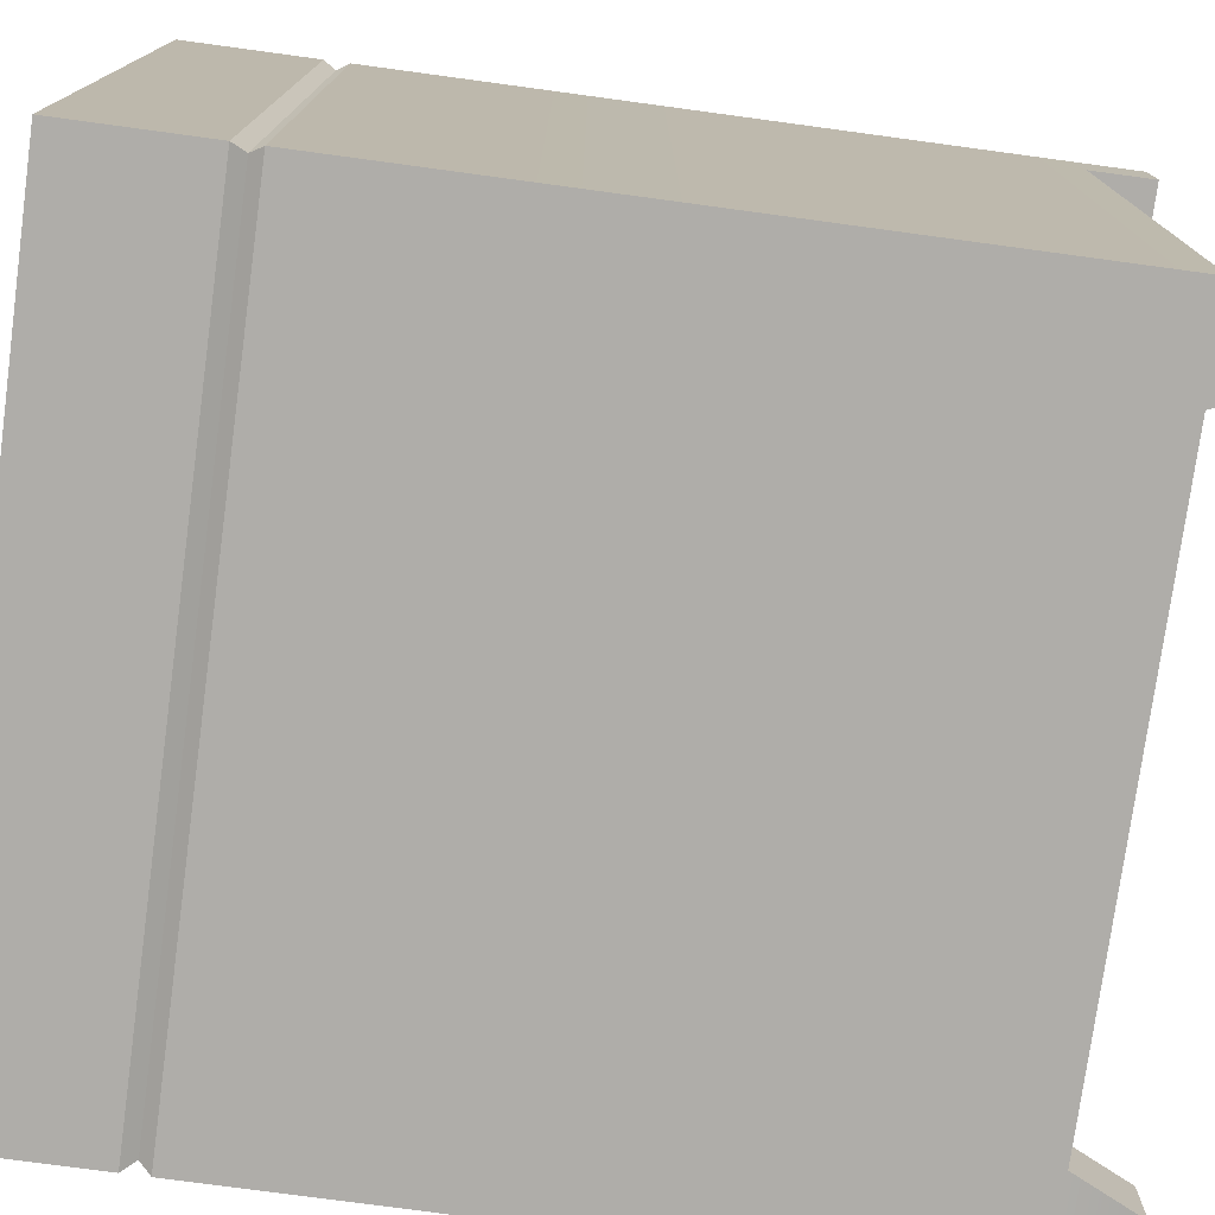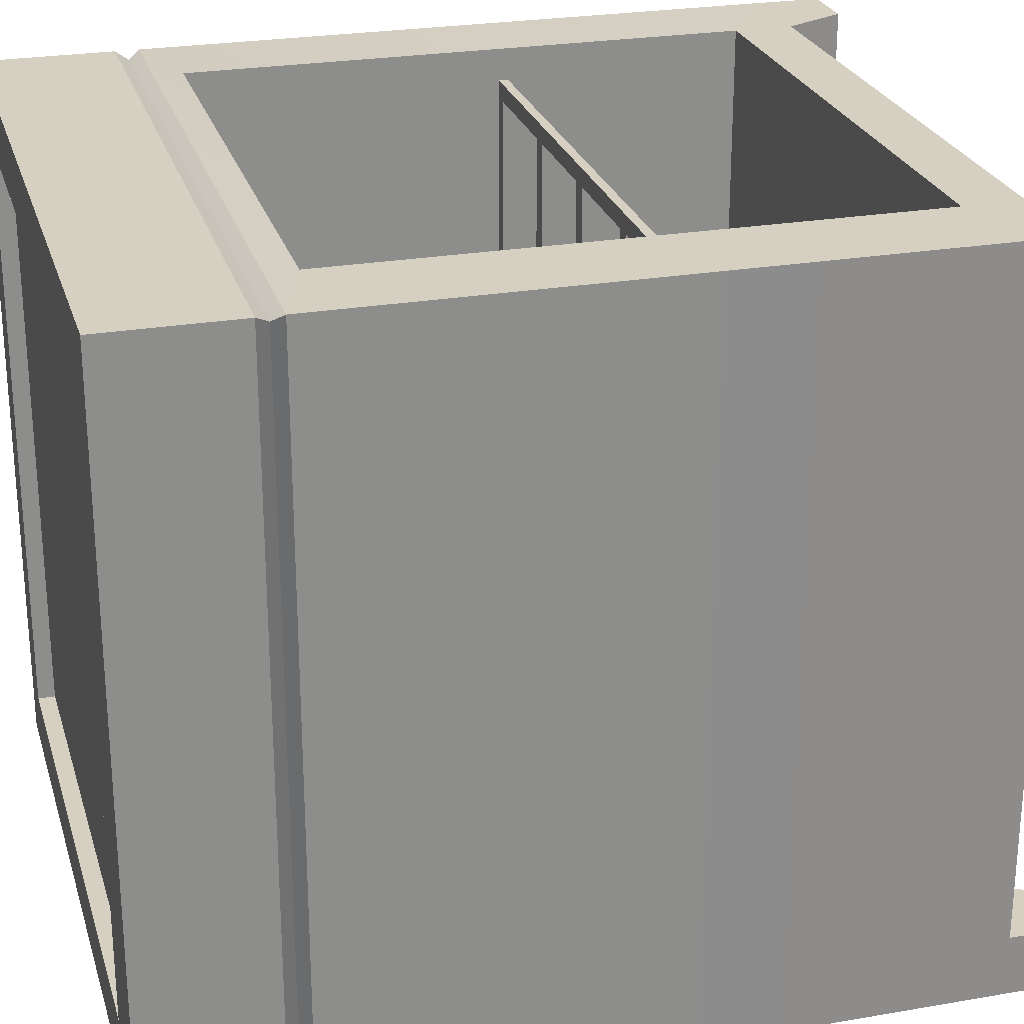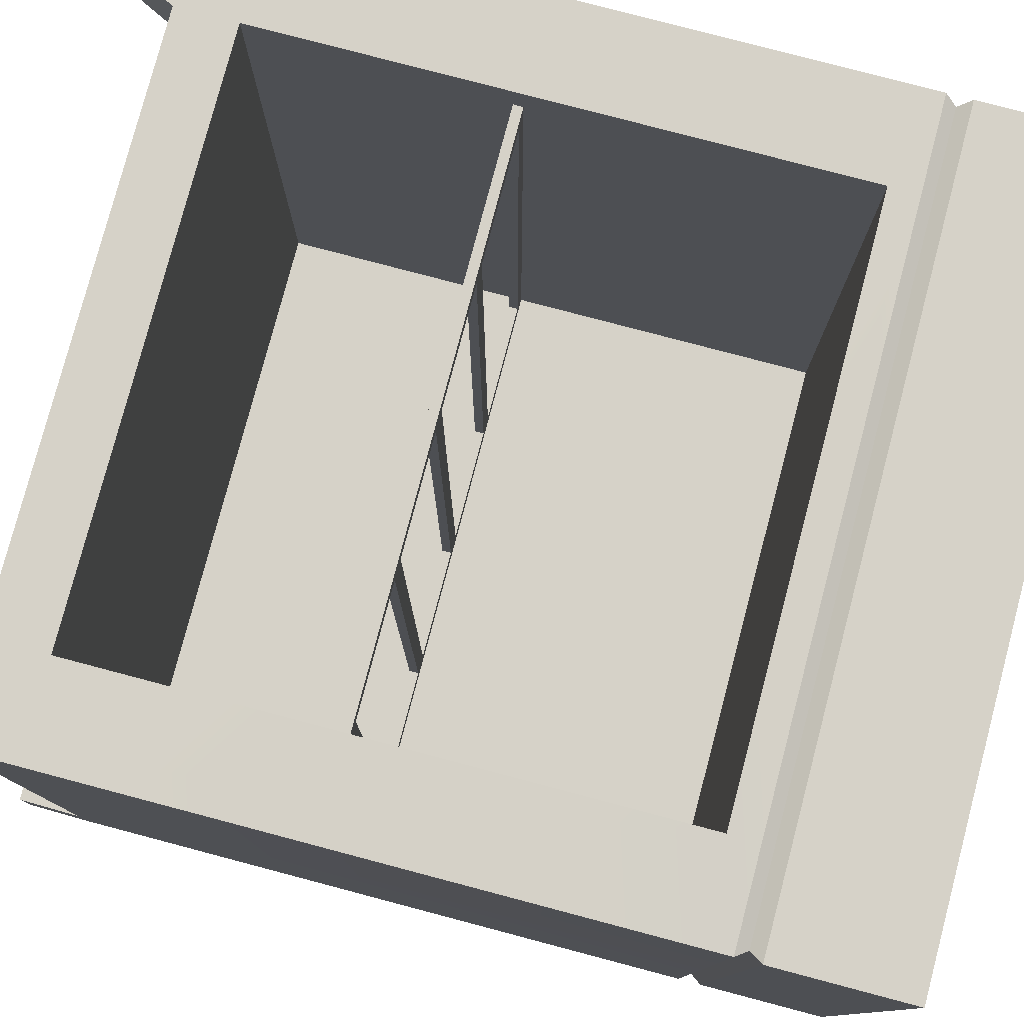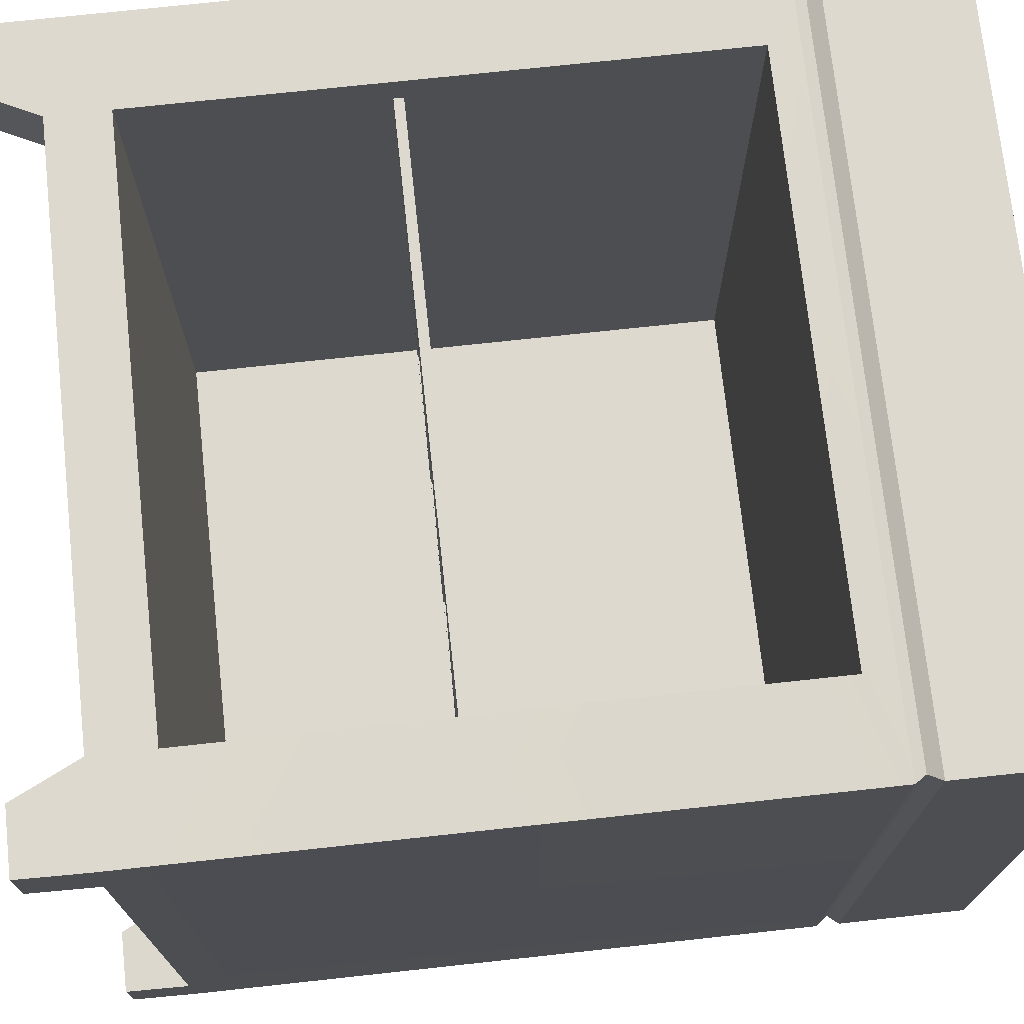
<metadata>
{"format":"obj","ext":"obj","renderer":"f3d","projection":"perspective","resolution":1024,"background":"white","views":[{"elev":-76.4,"azim":-97.7,"up":"+Z"},{"elev":25.5,"azim":-105.5,"up":"+Z"},{"elev":79.1,"azim":104.8,"up":"+Z"},{"elev":72.9,"azim":83.8,"up":"+Z"}]}
</metadata>
<code>
g stove
v -0.224 -0.0687 0.9989
v -0.4485 -0.0687 0.9989
v -0.4485 -0.05373 0.9989
v -0.224 -0.05373 0.9989
v 0.0005169 -0.0687 0.9989
v 0.0005169 -0.05373 0.9989
v 0.2234 -0.0687 0.9989
v 0.2234 -0.05373 0.9989
v 0.4479 -0.05373 0.9989
v 0.4479 -0.0687 0.9989
v -0.4485 -0.05373 0.9989
v -0.4485 -0.0687 0.9989
v -0.4485 -0.0687 -0.0005169
v -0.4485 -0.05373 -0.0005169
v -0.4485 -0.05373 -0.0005169
v -0.4485 -0.0687 -0.0005169
v -0.224 -0.0687 -0.0005169
v -0.224 -0.05373 -0.0005169
v 0.0005169 -0.05373 -0.0005169
v 0.0005169 -0.0687 -0.0005169
v 0.2234 -0.05373 -0.0005169
v 0.2234 -0.0687 -0.0005169
v 0.4479 -0.05373 -0.0005169
v 0.4479 -0.0687 -0.0005169
v 0.4479 -0.05373 -0.0005169
v 0.4479 -0.0687 -0.0005169
v 0.4479 -0.0687 0.9989
v 0.4479 -0.05373 0.9989
v 0.2234 -0.05373 0.9989
v 0.4229 -0.05373 0.9707
v 0.4479 -0.05373 0.9989
v 0.2267 -0.05373 0.9707
v 0.1968 -0.05373 0.9707
v 0.2267 -0.05373 0.02942
v 0.0005169 -0.05373 0.9989
v 0.01548 -0.05373 0.9707
v 0.1968 -0.05373 0.02942
v -0.01445 -0.05373 0.9707
v -0.224 -0.05373 0.9989
v 0.01548 -0.05373 0.02942
v -0.1974 -0.05373 0.9707
v -0.01445 -0.05373 0.02942
v 0.0005169 -0.05373 -0.0005169
v 0.2234 -0.05373 -0.0005169
v 0.4479 -0.05373 -0.0005169
v 0.4229 -0.05373 0.02942
v -0.2257 -0.05373 0.9707
v -0.1974 -0.05373 0.02942
v -0.4485 -0.05373 0.9989
v -0.2257 -0.05373 0.02942
v -0.4235 -0.05373 0.9707
v -0.224 -0.05373 -0.0005169
v -0.4485 -0.05373 -0.0005169
v -0.4235 -0.05373 0.02942
v 0.4479 -0.05373 0.9989
v 0.4229 -0.05373 0.9707
v 0.4229 -0.05373 0.02942
v 0.4479 -0.05373 -0.0005169
v 0.0005169 -0.05373 -0.0005169
v -0.1974 -0.05373 0.02942
v -0.224 -0.05373 -0.0005169
v -0.4485 -0.0687 -0.0005169
v -0.4235 -0.0687 0.02942
v -0.2257 -0.0687 0.02942
v -0.224 -0.0687 -0.0005169
v -0.1974 -0.0687 0.02942
v -0.1974 -0.0687 0.9707
v -0.2257 -0.0687 0.9707
v -0.224 -0.0687 0.9989
v -0.4235 -0.0687 0.9707
v -0.4485 -0.0687 0.9989
v 0.0005169 -0.0687 0.9989
v -0.01445 -0.0687 0.9707
v 0.01548 -0.0687 0.9707
v -0.01445 -0.0687 0.02942
v 0.2234 -0.0687 0.9989
v 0.1968 -0.0687 0.9707
v 0.01548 -0.0687 0.02942
v 0.2267 -0.0687 0.9707
v 0.4479 -0.0687 0.9989
v 0.4229 -0.0687 0.9707
v 0.1968 -0.0687 0.02942
v 0.2267 -0.0687 0.02942
v 0.0005169 -0.0687 -0.0005169
v 0.2234 -0.0687 -0.0005169
v 0.4229 -0.0687 0.02942
v 0.4479 -0.0687 -0.0005169
v -0.224 -0.0687 -0.0005169
v -0.1974 -0.0687 0.02942
v 0.0005169 -0.0687 -0.0005169
v -0.4485 -0.0687 0.9989
v -0.4235 -0.0687 0.9707
v -0.4235 -0.0687 0.02942
v -0.4485 -0.0687 -0.0005169
v 0.4479 -0.0687 -0.0005169
v 0.4229 -0.0687 0.02942
v 0.4229 -0.0687 0.9707
v 0.4479 -0.0687 0.9989
v -0.1974 -0.05373 0.02942
v -0.1974 -0.0687 0.02942
v -0.1974 -0.0687 0.9707
v -0.1974 -0.05373 0.9707
v -0.01445 -0.05373 0.9707
v -0.01445 -0.0687 0.9707
v -0.01445 -0.0687 0.02942
v -0.01445 -0.05373 0.02942
v 0.01548 -0.05373 0.02942
v 0.01548 -0.0687 0.02942
v 0.01548 -0.0687 0.9707
v 0.01548 -0.05373 0.9707
v 0.1968 -0.05373 0.9707
v 0.1968 -0.0687 0.9707
v 0.1968 -0.0687 0.02942
v 0.1968 -0.05373 0.02942
v 0.2267 -0.05373 0.02942
v 0.2267 -0.0687 0.02942
v 0.2267 -0.0687 0.9707
v 0.2267 -0.05373 0.9707
v 0.4229 -0.05373 0.9707
v 0.4229 -0.0687 0.9707
v 0.4229 -0.0687 0.02942
v 0.4229 -0.05373 0.02942
v -0.4235 -0.05373 0.02942
v -0.4235 -0.0687 0.02942
v -0.4235 -0.0687 0.9707
v -0.4235 -0.05373 0.9707
v -0.2257 -0.05373 0.02942
v -0.2257 -0.0687 0.02942
v -0.4235 -0.0687 0.02942
v -0.4235 -0.05373 0.02942
v -0.01445 -0.05373 0.02942
v -0.01445 -0.0687 0.02942
v -0.1974 -0.0687 0.02942
v -0.1974 -0.05373 0.02942
v 0.1968 -0.05373 0.02942
v 0.1968 -0.0687 0.02942
v 0.01548 -0.0687 0.02942
v 0.01548 -0.05373 0.02942
v 0.4229 -0.05373 0.02942
v 0.4229 -0.0687 0.02942
v 0.2267 -0.0687 0.02942
v 0.2267 -0.05373 0.02942
v 0.2267 -0.05373 0.9707
v 0.2267 -0.0687 0.9707
v 0.4229 -0.0687 0.9707
v 0.4229 -0.05373 0.9707
v 0.01548 -0.05373 0.9707
v 0.01548 -0.0687 0.9707
v 0.1968 -0.0687 0.9707
v 0.1968 -0.05373 0.9707
v -0.1974 -0.05373 0.9707
v -0.1974 -0.0687 0.9707
v -0.01445 -0.0687 0.9707
v -0.01445 -0.05373 0.9707
v -0.4235 -0.05373 0.9707
v -0.4235 -0.0687 0.9707
v -0.2257 -0.0687 0.9707
v -0.2257 -0.05373 0.9707
v -0.2257 -0.05373 0.9707
v -0.2257 -0.0687 0.9707
v -0.2257 -0.0687 0.02942
v -0.2257 -0.05373 0.02942
v -0.4485 -0.5476 -0.04375
v 0.4479 -0.5476 -0.1435
v -0.4485 -0.5476 -0.1435
v 0.4479 -0.5476 -0.04375
v -0.4485 -0.5476 0.9441
v -0.5965 -0.5476 -0.04375
v -0.5965 -0.5476 0.9441
v 0.4479 -0.5476 0.9441
v 0.5975 -0.5476 -0.04375
v 0.5975 -0.5476 0.9441
v 0.4479 -0.5476 1.05
v -0.4485 -0.5476 1.05
v -0.4485 -0.5476 0.9441
v -0.4984 -0.6508 0.9441
v -0.4984 -0.6508 1.05
v -0.4485 -0.5476 1.05
v -0.5965 -0.5476 1.05
v -0.5965 -0.6508 1.05
v -0.5965 -0.6508 0.9441
v -0.5965 -0.5476 0.9441
v -0.5965 0.4984 1.05
v -0.5965 0.4984 -0.1435
v -0.5965 -0.5476 -0.04375
v -0.5965 -0.5476 -0.1435
v -0.5965 -0.6508 -0.1435
v -0.5965 -0.6508 -0.04375
v -0.4485 -0.5476 -0.1435
v -0.4984 -0.6508 -0.1435
v -0.4984 -0.6508 -0.04375
v -0.4485 -0.5476 -0.04375
v -0.5965 -0.6508 -0.1435
v -0.4984 -0.6508 -0.1435
v -0.4485 -0.5476 -0.1435
v -0.5965 -0.5476 -0.1435
v -0.5965 0.4984 -0.1435
v 0.5975 0.4984 -0.1435
v 0.4479 -0.5476 -0.1435
v 0.5975 -0.5476 -0.1435
v 0.5959 -0.6508 -0.1435
v 0.4978 -0.6508 -0.1435
v -0.5965 -0.6508 -0.04375
v -0.4984 -0.6508 -0.04375
v -0.4984 -0.6508 -0.1435
v -0.5965 -0.6508 -0.1435
v -0.4485 -0.5476 -0.04375
v -0.4984 -0.6508 -0.04375
v -0.5965 -0.6508 -0.04375
v -0.5965 -0.5476 -0.04375
v -0.5965 -0.6508 0.9441
v -0.4984 -0.6508 0.9441
v -0.4485 -0.5476 0.9441
v -0.5965 -0.5476 0.9441
v -0.5965 -0.6508 1.05
v -0.4984 -0.6508 1.05
v -0.4984 -0.6508 0.9441
v -0.5965 -0.6508 0.9441
v -0.4485 -0.5476 1.05
v -0.4984 -0.6508 1.05
v -0.5965 -0.6508 1.05
v -0.5965 -0.5476 1.05
v -0.4485 -0.4529 1.05
v -0.4485 0.4518 1.05
v -0.5965 0.4984 1.05
v 0.4479 -0.4529 1.05
v 0.4479 0.4518 1.05
v 0.5975 0.4984 1.05
v 0.5975 -0.5476 1.05
v 0.4479 -0.5476 1.05
v 0.5959 -0.6508 1.05
v 0.4978 -0.6508 1.05
v -0.4485 0.7196 -0.04375
v -0.4485 0.7196 0.9441
v -0.4485 0.7478 0.9441
v -0.4485 0.7478 -0.04375
v -0.4485 0.7196 0.9441
v 0.5077 0.7196 0.9441
v 0.5077 0.7478 0.9441
v -0.4485 0.7478 0.9441
v 0.4479 -0.5476 0.9441
v 0.4479 -0.5476 1.05
v 0.4978 -0.6508 1.05
v 0.4978 -0.6508 0.9441
v 0.5975 -0.5476 1.05
v 0.5959 -0.6508 0.9441
v 0.5959 -0.6508 1.05
v 0.5975 -0.5476 0.9441
v 0.5975 0.4984 1.05
v 0.5975 -0.5476 -0.04375
v 0.5975 0.4984 -0.1435
v 0.5975 -0.5476 -0.1435
v 0.5959 -0.6508 -0.1435
v 0.5959 -0.6508 -0.04375
v 0.4479 -0.5476 -0.1435
v 0.4479 -0.5476 -0.04375
v 0.4978 -0.6508 -0.04375
v 0.4978 -0.6508 -0.1435
v 0.5959 -0.6508 -0.04375
v 0.5959 -0.6508 -0.1435
v 0.4978 -0.6508 -0.1435
v 0.4978 -0.6508 -0.04375
v 0.4479 -0.5476 -0.04375
v 0.5975 -0.5476 -0.04375
v 0.5959 -0.6508 -0.04375
v 0.4978 -0.6508 -0.04375
v 0.5959 -0.6508 0.9441
v 0.5975 -0.5476 0.9441
v 0.4479 -0.5476 0.9441
v 0.4978 -0.6508 0.9441
v 0.5959 -0.6508 1.05
v 0.5959 -0.6508 0.9441
v 0.4978 -0.6508 0.9441
v 0.4978 -0.6508 1.05
v -0.4485 0.7196 -0.04375
v 0.5077 0.7196 -0.04375
v 0.5077 0.7196 0.9441
v -0.4485 0.7196 0.9441
v -0.4485 0.7196 -0.04375
v -0.4485 0.7478 -0.04375
v 0.5077 0.7478 -0.04375
v 0.5077 0.7196 -0.04375
v 0.5077 0.7196 -0.04375
v 0.5077 0.7478 -0.04375
v 0.5077 0.7478 0.9441
v 0.5077 0.7196 0.9441
v -0.4485 -0.4529 -0.0005169
v -0.4485 0.4518 -0.0005169
v 0.4479 0.4518 -0.0005169
v 0.4479 -0.4529 -0.0005169
v -0.4485 -0.4529 -0.0005169
v 0.4479 -0.4529 -0.0005169
v 0.4479 -0.4529 1.05
v -0.4485 -0.4529 1.05
v -0.4485 0.4518 1.05
v -0.4485 0.4518 -0.0005169
v -0.4485 -0.4529 -0.0005169
v -0.4485 -0.4529 1.05
v 0.4479 -0.4529 1.05
v 0.4479 -0.4529 -0.0005169
v 0.4479 0.4518 -0.0005169
v 0.4479 0.4518 1.05
v -0.4485 0.4518 -0.0005169
v -0.4485 0.4518 1.05
v 0.4479 0.4518 1.05
v 0.4479 0.4518 -0.0005169
v -0.5849 0.5167 -0.1302
v -0.5849 0.5167 1.039
v -0.5965 0.4984 1.05
v -0.5965 0.4984 -0.1435
v -0.5965 0.5366 -0.1435
v -0.5965 0.5366 1.05
v -0.5849 0.5167 1.039
v -0.5849 0.5167 -0.1302
v -0.5965 0.5366 -0.1435
v -0.5965 0.7478 -0.1435
v -0.5965 0.7478 1.05
v -0.5965 0.5366 1.05
v 0.5975 0.7478 1.05
v 0.5975 0.5366 1.05
v -0.5965 0.5366 1.05
v -0.5965 0.7478 1.05
v 0.5975 0.7478 1.05
v 0.5975 0.7478 -0.1435
v 0.5975 0.5366 -0.1435
v 0.5975 0.5366 1.05
v 0.5975 0.7478 -0.1435
v -0.5965 0.7478 -0.1435
v -0.5965 0.5366 -0.1435
v 0.5975 0.5366 -0.1435
v -0.5965 0.5366 1.05
v 0.5975 0.5366 1.05
v 0.5842 0.5167 1.039
v -0.5849 0.5167 1.039
v -0.5849 0.5167 1.039
v 0.5842 0.5167 1.039
v 0.5975 0.4984 1.05
v -0.5965 0.4984 1.05
v 0.5975 0.5366 1.05
v 0.5975 0.5366 -0.1435
v 0.5842 0.5167 -0.1302
v 0.5842 0.5167 1.039
v 0.5842 0.5167 1.039
v 0.5842 0.5167 -0.1302
v 0.5975 0.4984 -0.1435
v 0.5975 0.4984 1.05
v 0.5975 0.5366 -0.1435
v -0.5965 0.5366 -0.1435
v -0.5849 0.5167 -0.1302
v 0.5842 0.5167 -0.1302
v 0.5842 0.5167 -0.1302
v -0.5849 0.5167 -0.1302
v -0.5965 0.4984 -0.1435
v 0.5975 0.4984 -0.1435
v -0.4485 0.7478 -0.04375
v -0.4485 0.7478 0.9441
v -0.5965 0.7478 1.05
v 0.5077 0.7478 0.9441
v -0.5965 0.7478 -0.1435
v 0.5975 0.7478 1.05
v 0.5975 0.7478 -0.1435
v 0.5077 0.7478 -0.04375
g stove_0
f 3 2 1
f 4 3 1
f 4 1 5
f 6 4 5
f 6 5 7
f 8 6 7
f 8 7 9
f 7 10 9
f 13 12 11
f 14 13 11
f 17 16 15
f 18 17 15
f 18 19 17
f 19 20 17
f 19 21 20
f 21 22 20
f 21 23 22
f 23 24 22
f 27 26 25
f 28 27 25
f 31 30 29
f 30 32 29
f 33 29 32
f 32 34 33
f 29 33 35
f 33 36 35
f 34 37 33
f 35 36 38
f 35 38 39
f 36 40 38
f 38 41 39
f 40 42 38
f 40 43 42
f 43 40 44
f 40 37 44
f 44 37 34
f 44 34 45
f 34 46 45
f 47 39 41
f 41 48 47
f 39 47 49
f 48 50 47
f 47 51 49
f 52 50 48
f 49 51 53
f 54 50 52
f 51 54 53
f 53 54 52
f 57 56 55
f 58 57 55
f 61 60 59
f 60 42 59
f 64 63 62
f 65 64 62
f 64 65 66
f 66 67 64
f 67 68 64
f 69 68 67
f 70 68 69
f 71 70 69
f 69 67 72
f 67 73 72
f 74 72 73
f 74 73 75
f 72 74 76
f 74 77 76
f 78 74 75
f 76 77 79
f 76 79 80
f 79 81 80
f 79 77 82
f 83 79 82
f 84 78 75
f 82 78 84
f 85 82 84
f 82 85 83
f 86 83 85
f 87 86 85
f 75 89 88
f 90 75 88
f 93 92 91
f 94 93 91
f 97 96 95
f 98 97 95
f 101 100 99
f 102 101 99
f 105 104 103
f 106 105 103
f 109 108 107
f 110 109 107
f 113 112 111
f 114 113 111
f 117 116 115
f 118 117 115
f 121 120 119
f 122 121 119
f 125 124 123
f 126 125 123
f 129 128 127
f 130 129 127
f 133 132 131
f 134 133 131
f 137 136 135
f 138 137 135
f 141 140 139
f 142 141 139
f 145 144 143
f 146 145 143
f 149 148 147
f 150 149 147
f 153 152 151
f 154 153 151
f 157 156 155
f 158 157 155
f 161 160 159
f 162 161 159
f 165 164 163
f 164 166 163
f 167 163 166
f 163 167 168
f 167 169 168
f 170 167 166
f 170 166 171
f 172 170 171
f 170 173 167
f 173 174 167
f 177 176 175
f 178 177 175
f 181 180 179
f 182 181 179
f 179 183 182
f 182 183 184
f 185 182 184
f 185 184 186
f 186 187 185
f 187 188 185
f 191 190 189
f 192 191 189
f 195 194 193
f 196 195 193
f 196 197 195
f 195 197 198
f 199 195 198
f 199 198 200
f 199 200 201
f 202 199 201
f 205 204 203
f 206 205 203
f 209 208 207
f 210 209 207
f 213 212 211
f 214 213 211
f 217 216 215
f 218 217 215
f 221 220 219
f 222 221 219
f 222 219 223
f 223 224 222
f 224 225 222
f 226 223 219
f 225 224 227
f 228 225 227
f 229 228 227
f 226 229 227
f 230 226 219
f 226 230 229
f 231 229 230
f 232 231 230
f 235 234 233
f 236 235 233
f 239 238 237
f 240 239 237
f 243 242 241
f 244 243 241
f 247 246 245
f 246 248 245
f 249 245 248
f 249 248 250
f 251 249 250
f 252 251 250
f 253 252 250
f 254 253 250
f 257 256 255
f 258 257 255
f 261 260 259
f 262 261 259
f 265 264 263
f 266 265 263
f 269 268 267
f 270 269 267
f 273 272 271
f 274 273 271
f 277 276 275
f 278 277 275
f 281 280 279
f 282 281 279
f 285 284 283
f 286 285 283
f 289 288 287
f 290 289 287
f 293 292 291
f 294 293 291
f 297 296 295
f 298 297 295
f 301 300 299
f 302 301 299
f 305 304 303
f 306 305 303
f 309 308 307
f 310 309 307
f 313 312 311
f 314 313 311
f 317 316 315
f 318 317 315
f 321 320 319
f 322 321 319
f 325 324 323
f 326 325 323
f 329 328 327
f 330 329 327
f 333 332 331
f 334 333 331
f 337 336 335
f 338 337 335
f 341 340 339
f 342 341 339
f 345 344 343
f 346 345 343
f 349 348 347
f 350 349 347
f 353 352 351
f 354 353 351
f 357 356 355
f 358 356 357
f 359 357 355
f 360 358 357
f 361 359 355
f 358 360 362
f 362 361 355
f 360 361 362

</code>
